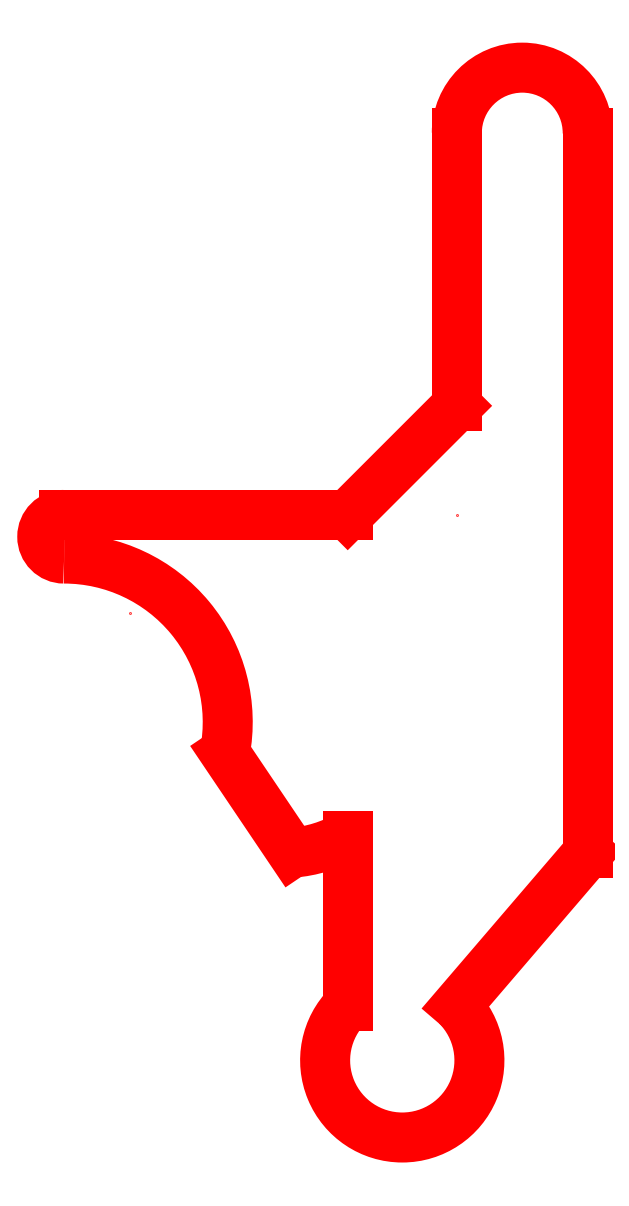
<metadata>
{"format":"dxf","ext":"dxf","renderer":"ezdxf+matplotlib","layout":"modelspace","background":"white","min_lineweight":24,"dpi":150}
</metadata>
<code>
0
SECTION
2
ENTITIES
0
POINT
8
0
10
0
20
0
30
0
0
LINE
8
0
10
-21
20
-21
30
0
11
-21
21
21
31
0
0
LINE
8
0
10
-21
20
21
30
0
11
21
21
21
31
0
0
LINE
8
0
10
21
20
21
30
0
11
21
21
-21
31
0
0
LINE
8
0
10
21
20
-21
30
0
11
-21
21
-21
31
0
0
LINE
8
0
10
-21
20
-21
30
0
11
-21
21
-21
31
0
0
CIRCLE
8
0
10
0
20
0
30
0
40
4.5
0
CIRCLE
8
0
10
15.5
20
15.5
30
0
40
1.5
0
CIRCLE
8
0
10
15.5
20
-15.5
30
0
40
1.5
0
CIRCLE
8
0
10
-15.5
20
-15.5
30
0
40
1.5
0
CIRCLE
8
0
10
-15.5
20
15.5
30
0
40
1.5
0
CIRCLE
8
0
10
0
20
0
30
0
40
11
0
CIRCLE
8
guides
10
0
20
0
30
0
40
7.5
0
LINE
8
guides
10
10.5
20
8.5
30
0
11
0
21
8.5
31
0
0
LINE
8
guides
10
0
20
8.5
30
0
11
0
21
-8.5
31
0
0
LINE
8
guides
10
0
20
-8.5
30
0
11
10.5
21
-8.5
31
0
0
LINE
8
guides
10
10.5
20
-8.5
30
0
11
10.5
21
8.5
31
0
0
CIRCLE
8
guides
10
15.5
20
-15.5
30
0
40
3.5
0
LINE
8
guides
10
0
20
5
30
0
11
19
21
5
31
0
0
LINE
8
idler
10
3
20
8.5
30
0
11
3
21
8.5
31
0
0
LINE
8
idler
10
3
20
5
30
0
11
3
21
5
31
0
0
ARC
8
idler
10
15.5
20
-15.5
30
0
40
3.536
50
135
51
45
0
CIRCLE
8
guides
10
10.5
20
0
30
0
40
9.5
0
LINE
8
guides
10
40
20
-10
30
0
11
40
21
-10
31
0
0
LINE
8
guides
10
40
20
-10
30
0
11
40
21
-10
31
0
0
LINE
8
idler_base
10
3
20
8.5
30
0
11
3
21
8.5
31
0
0
LINE
8
idler_base
10
3
20
5
30
0
11
3
21
5
31
0
0
ARC
8
idler_base
10
15.5
20
-15.5
30
0
40
3.536
50
135
51
45
0
LINE
8
guides
10
10.5
20
8.5
30
0
11
10.5
21
18.5
31
0
0
LINE
8
guides
10
0
20
7.5
30
0
11
6e-16
21
17.5
31
0
0
LINE
8
guides
10
10.5
20
9.5
30
0
11
-9.5
21
9.5
31
0
0
LINE
8
idler_base
10
10.5
20
9.5
30
0
11
1e-16
21
9.5
31
0
0
ARC
8
idler_base
10
1e-16
20
8.5
30
0
40
1
50
90
51
270
0
LINE
8
idler
10
10.5
20
9.5
30
0
11
1e-16
21
9.5
31
0
0
ARC
8
idler
10
1e-16
20
8.5
30
0
40
1
50
90
51
270
0
LINE
8
base
10
21
20
16
30
0
11
21
21
-16
31
0
0
LINE
8
base
10
21
20
16
30
0
11
16
21
21
31
0
0
LINE
8
base
10
-16
20
21
30
0
11
-21
21
16
31
0
0
LINE
8
base
10
-21
20
-16
30
0
11
-21
21
16
31
0
0
LINE
8
base
10
-21
20
-16
30
0
11
-16
21
-21
31
0
0
LINE
8
base_guides
10
-30
20
-5
30
0
11
30
21
-5
31
0
0
CIRCLE
8
base_guides
10
0
20
0
30
0
40
5
0
LINE
8
base_guides
10
-30
20
-3
30
0
11
30
21
-3
31
0
0
ARC
8
base_guides
10
-4.2e-15
20
8e-15
30
0
40
5
50
270
51
323.1
0
LINE
8
base_guides
10
7
20
24
30
0
11
7
21
-26
31
0
0
ARC
8
base_guides
10
-5.3e-15
20
-6.2e-15
30
0
40
15
50
297.8
51
199.5
0
CIRCLE
8
base_guides
10
0
20
0
30
0
40
15
0
CIRCLE
8
base_guides
10
15.5
20
-15.5
30
0
40
30.37
0
LINE
8
base_guides
10
12
20
30
30
0
11
12
21
-24
31
0
0
LINE
8
base_guides
10
7
20
30
30
0
11
7
21
21
31
0
0
LINE
8
base_guides
10
0
20
30
30
0
11
0
21
-24
31
0
0
LINE
8
base
10
0
20
27
30
0
11
12
21
27
31
0
0
LINE
8
base_guides
10
0
20
12
30
0
11
20
21
12
31
0
0
LINE
8
base
10
-16
20
21
30
0
11
-2
21
21
31
0
0
LINE
8
base
10
1e-16
20
23
30
0
11
0
21
27
31
0
0
LINE
8
base_top
10
0
20
27
30
0
11
12
21
27
31
0
0
LINE
8
base_top
10
0
20
27
30
0
11
0
21
12
31
0
0
CIRCLE
8
base_guides
10
15.5
20
-15.5
30
0
40
5.523
0
LINE
8
base_guides
10
-25
20
-16
30
0
11
30
21
-16
31
0
0
LINE
8
base_top
10
-3.6e-15
20
-5
30
0
11
0
21
-16
31
0
0
LINE
8
base
10
-2
20
21
30
0
11
0
21
21
31
0
0
LINE
8
base
10
0
20
21
30
0
11
0
21
23
31
0
0
LINE
8
base_hole
10
0
20
12
30
0
11
2.606
21
12
31
0
0
ARC
8
base_hole
10
15.5
20
-15.5
30
0
40
30.37
50
107.2
51
115.1
0
ARC
8
base_hole
10
-9e-16
20
-1.8e-15
30
0
40
15
50
90
51
270
0
LINE
8
base_hole
10
0
20
15
30
0
11
0
21
12
31
0
0
LINE
8
base_top
10
-3.6e-15
20
-5
30
0
11
0
21
12
31
0
0
LINE
8
base_top
10
2.606
20
12
30
0
11
2.606
21
0
31
0
0
CIRCLE
8
base_guides
10
15.5
20
15.5
30
0
40
3.597
0
LINE
8
base_top
10
12
20
27
30
0
11
14
21
27
31
0
0
LINE
8
base_top
10
14
20
27
30
0
11
14
21
18.77
31
0
0
ARC
8
base_top
10
15.5
20
-15.5
30
0
40
30.37
50
96.62
51
115.1
0
ARC
8
base_top
10
15.5
20
15.5
30
0
40
3.597
50
114.6
51
193.3
0
CIRCLE
8
base_guides
10
10.5
20
0
30
0
40
6.5
0
ARC
8
support
10
10.5
20
6.84e-14
30
0
40
6.5
50
207.5
51
237.4
0
ARC
8
support
10
-2.4e-15
20
-0.7041
30
0
40
5
50
270
51
323.1
0
ARC
8
support
10
10.5
20
-0.7041
30
0
40
6.5
50
207.5
51
237.4
0
LINE
8
support
10
4
20
-3.704
30
0
11
4.734
21
-3.704
31
0
0
ARC
8
support
10
7.685
20
-5.829
30
0
40
0.7702
50
207.2
51
152.8
0
ARC
8
support
10
4.312
20
-2.398
30
0
40
0.7353
50
305
51
241.9
0
ARC
8
support
10
-0.5967
20
-5.352
30
0
40
0.6928
50
30.54
51
329.5
0
ARC
8
support
10
-2.7e-15
20
3.6e-15
30
0
40
5
50
270
51
322.5
0
LINE
8
base_top
10
20
20
-30
30
0
11
20
21
-21
31
0
0
CIRCLE
8
base_guides
10
15.5
20
-15.5
30
0
40
4
0
CIRCLE
8
base_guides
10
-15.5
20
-15.5
30
0
40
3.5
0
LINE
8
base_top
10
10
20
-16
30
0
11
10
21
-16
31
0
0
LINE
8
base_top
10
20
20
-21
30
0
11
18.03
21
-18.6
31
0
0
ARC
8
base_top
10
15.5
20
-15.5
30
0
40
4
50
187.2
51
309.3
0
LINE
8
base_top
10
-15.5
20
-30
30
0
11
-15.5
21
-30
31
0
0
LINE
8
base_top
10
-15.5
20
-30
30
0
11
-15.5
21
-30
31
0
0
LINE
8
base_top
10
-15.5
20
-19
30
0
11
-15.5
21
-30
31
0
0
ARC
8
base_top
10
-15.5
20
-15.5
30
0
40
3.5
50
270
51
351.8
0
LINE
8
base
10
-15.5
20
-21
30
0
11
-15.5
21
-30
31
0
0
LINE
8
base
10
-15.5
20
-30
30
0
11
20
21
-30
31
0
0
LINE
8
base
10
20
20
-17.01
30
0
11
20
21
-16.93
31
0
0
LINE
8
base
10
20
20
-30
30
0
11
20
21
-17
31
0
0
LINE
8
base
10
-16
20
-21
30
0
11
-15.5
21
-21
31
0
0
LINE
8
base
10
20
20
-17
30
0
11
21
21
-16
31
0
0
LINE
8
base
10
12
20
27
30
0
11
14
21
27
31
0
0
LINE
8
base
10
14
20
27
30
0
11
14
21
21
31
0
0
LINE
8
base
10
14
20
21
30
0
11
16
21
21
31
0
0
LINE
8
base_top
10
-15.5
20
-30
30
0
11
20
21
-30
31
0
0
LINE
8
base_top
10
0
20
-16
30
0
11
-12.04
21
-16
31
0
0
LINE
8
hot_mount
10
20
20
-30
30
0
11
20
21
-21
31
0
0
LINE
8
hot_mount
10
10
20
-16
30
0
11
10
21
-16
31
0
0
LINE
8
hot_mount
10
20
20
-21
30
0
11
18.03
21
-18.6
31
0
0
ARC
8
hot_mount
10
15.5
20
-15.5
30
0
40
4
50
187.2
51
309.3
0
LINE
8
hot_mount
10
-15.5
20
-30
30
0
11
-15.5
21
-30
31
0
0
LINE
8
hot_mount
10
-15.5
20
-30
30
0
11
-15.5
21
-30
31
0
0
LINE
8
hot_mount
10
-15.5
20
-19
30
0
11
-15.5
21
-30
31
0
0
ARC
8
hot_mount
10
-15.5
20
-15.5
30
0
40
3.5
50
270
51
351.8
0
LINE
8
hot_mount
10
-15.5
20
-30
30
0
11
20
21
-30
31
0
0
LINE
8
hot_mount
10
11.53
20
-16
30
0
11
-12.04
21
-16
31
0
0
LINE
8
idler_base
10
24
20
27
30
0
11
24
21
-6
31
0
0
LINE
8
idler_base
10
24
20
-6
30
0
11
18
21
-13
31
0
0
LINE
8
idler_base
10
18
20
9.5
30
0
11
18
21
9.5
31
0
0
LINE
8
idler_base
10
13
20
9.5
30
0
11
10.5
21
9.5
31
0
0
LINE
8
idler_base
10
18
20
27
30
0
11
18
21
14.5
31
0
0
LINE
8
idler_base
10
13
20
9.5
30
0
11
18
21
14.5
31
0
0
ARC
8
idler_base
10
21
20
27
30
0
40
3
50
0
51
180
0
LINE
8
idler
10
24
20
27
30
0
11
24
21
-6
31
0
0
LINE
8
idler
10
24
20
-6
30
0
11
18
21
-13
31
0
0
LINE
8
idler
10
13
20
9.5
30
0
11
10.5
21
9.5
31
0
0
LINE
8
idler
10
18
20
27
30
0
11
18
21
14.5
31
0
0
LINE
8
idler
10
13
20
9.5
30
0
11
18
21
14.5
31
0
0
ARC
8
idler
10
21
20
27
30
0
40
3
50
0
51
180
0
CIRCLE
8
guides
10
10
20
0
30
0
40
6
0
LINE
8
guides
10
13
20
-20
30
0
11
13
21
-5.196
31
0
0
LINE
8
idler
10
13
20
-13
30
0
11
13
21
-5.196
31
0
0
ARC
8
idler
10
10
20
-2.7e-15
30
0
40
6
50
300
51
131.7
0
ARC
8
idler
10
-4.4e-15
20
-7.1e-15
30
0
40
7.5
50
36.71
51
90
0
LINE
8
base_hole
10
8
20
-12.69
30
0
11
8
21
-5.657
31
0
0
ARC
8
base_hole
10
-1.6e-14
20
-3.6e-15
30
0
40
15
50
302.2
51
64.27
0
CIRCLE
8
guides
10
0
20
0
30
0
40
4
0
LINE
8
base_hole
10
-3.9e-15
20
-4
30
0
11
-3.7e-15
21
-15
31
0
0
CIRCLE
8
0
10
0
20
0
30
0
40
3.5
0
LINE
8
0
10
3.5
20
25
30
0
11
3.5
21
-25
31
0
0
LINE
8
0
10
5
20
25
30
0
11
5
21
-25
31
0
0
CIRCLE
8
0
10
10
20
0
30
0
40
5
0
ARC
8
mk8
10
6
20
-4e-16
30
0
40
2.5
50
126.9
51
233.1
0
LINE
8
mk8
10
4.5
20
2
30
0
11
4.5
21
3.5
31
0
0
LINE
8
mk8
10
4.5
20
-7.5
30
0
11
4.5
21
-2
31
0
0
LINE
8
mk8
10
2.5
20
3.5
30
0
11
2.5
21
-7.5
31
0
0
LINE
8
mk8
10
4.5
20
3.5
30
0
11
2.5
21
3.5
31
0
0
LINE
8
mk8
10
2.5
20
-7.5
30
0
11
4.5
21
-7.5
31
0
0
LINE
8
mk8ext
10
5
20
1.732
30
0
11
5
21
3.5
31
0
0
ARC
8
mk8ext
10
6
20
-4e-16
30
0
40
2
50
120
51
248
0
LINE
8
mk8ext
10
5.25
20
-7.5
30
0
11
5.25
21
-1.854
31
0
0
LINE
8
mk8ext
10
5
20
5
30
0
11
5
21
3.5
31
0
0
LINE
8
mk8ext
10
5.25
20
-7.5
30
0
11
5.25
21
-7.5
31
0
0
LINE
8
mk8ext
10
5.25
20
-7.5
30
0
11
5.25
21
-10
31
0
0
LINE
8
mk8ext
10
5.25
20
-10
30
0
11
0
21
-10
31
0
0
LINE
8
mk8ext
10
0
20
-10
30
0
11
0
21
5
31
0
0
LINE
8
mk8ext
10
0
20
5
30
0
11
5
21
5
31
0
0
LINE
8
base_top
10
9
20
0
30
0
11
9
21
-16
31
0
0
LINE
8
base_top
10
2.606
20
0
30
0
11
9
21
0
31
0
0
LINE
8
base_top
10
9
20
-16
30
0
11
11.53
21
-16
31
0
0
ARC
8
base_hole
10
-1.3e-15
20
2.7e-15
30
0
40
4
50
270
51
319.5
0
ARC
8
base_hole
10
10
20
4e-16
30
0
40
6
50
205.7
51
250.5
0
LINE
8
base_hole
10
3.04
20
-2.6
30
0
11
4.593
21
-2.6
31
0
0
LINE
8
idler_base
10
13
20
-13
30
0
11
13
21
-5.196
31
0
0
LINE
8
idler_base
10
7.368
20
-1.4
30
0
11
10.46
21
-5.983
31
0
0
ARC
8
idler_base
10
1.8e-15
20
-1e-16
30
0
40
7.5
50
349.2
51
90
0
ARC
8
idler_base
10
10
20
2.04e-14
30
0
40
6
50
274.4
51
300
0
ENDSEC
0
EOF

</code>
